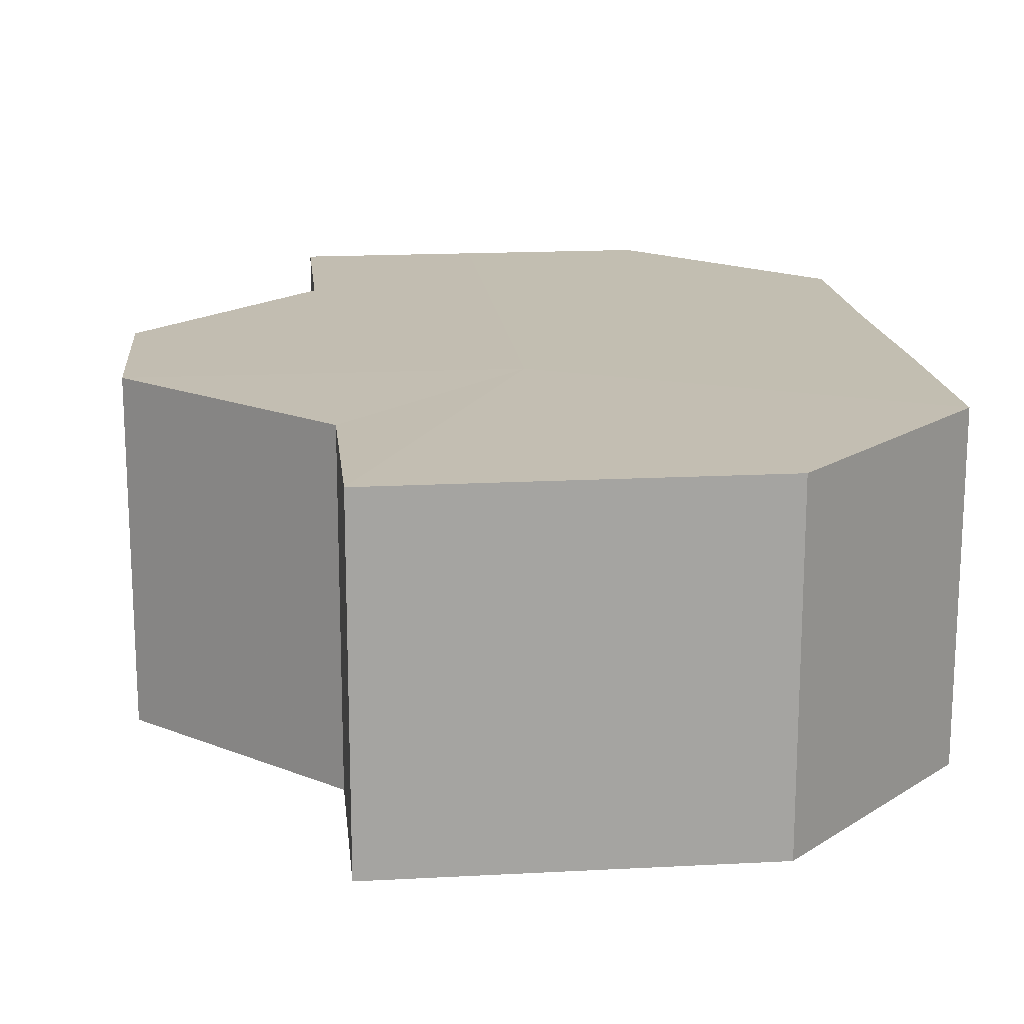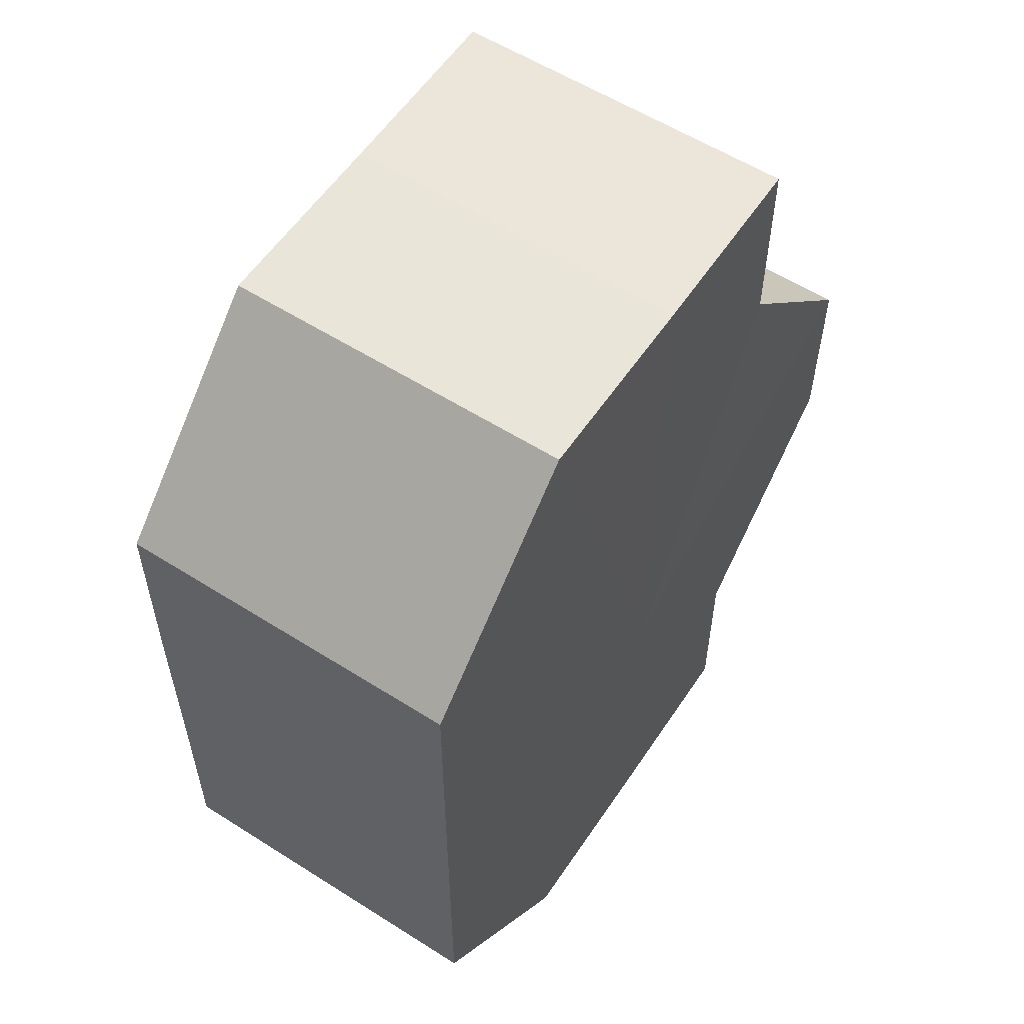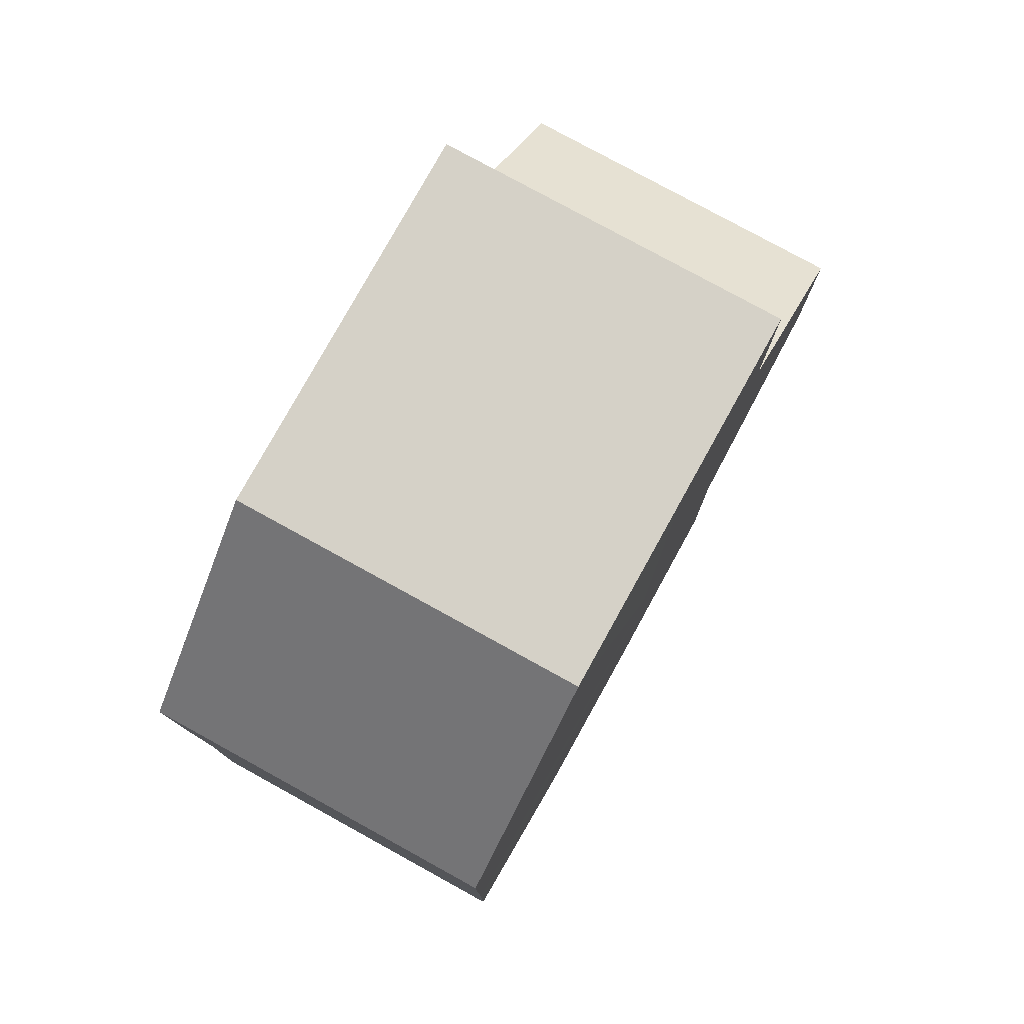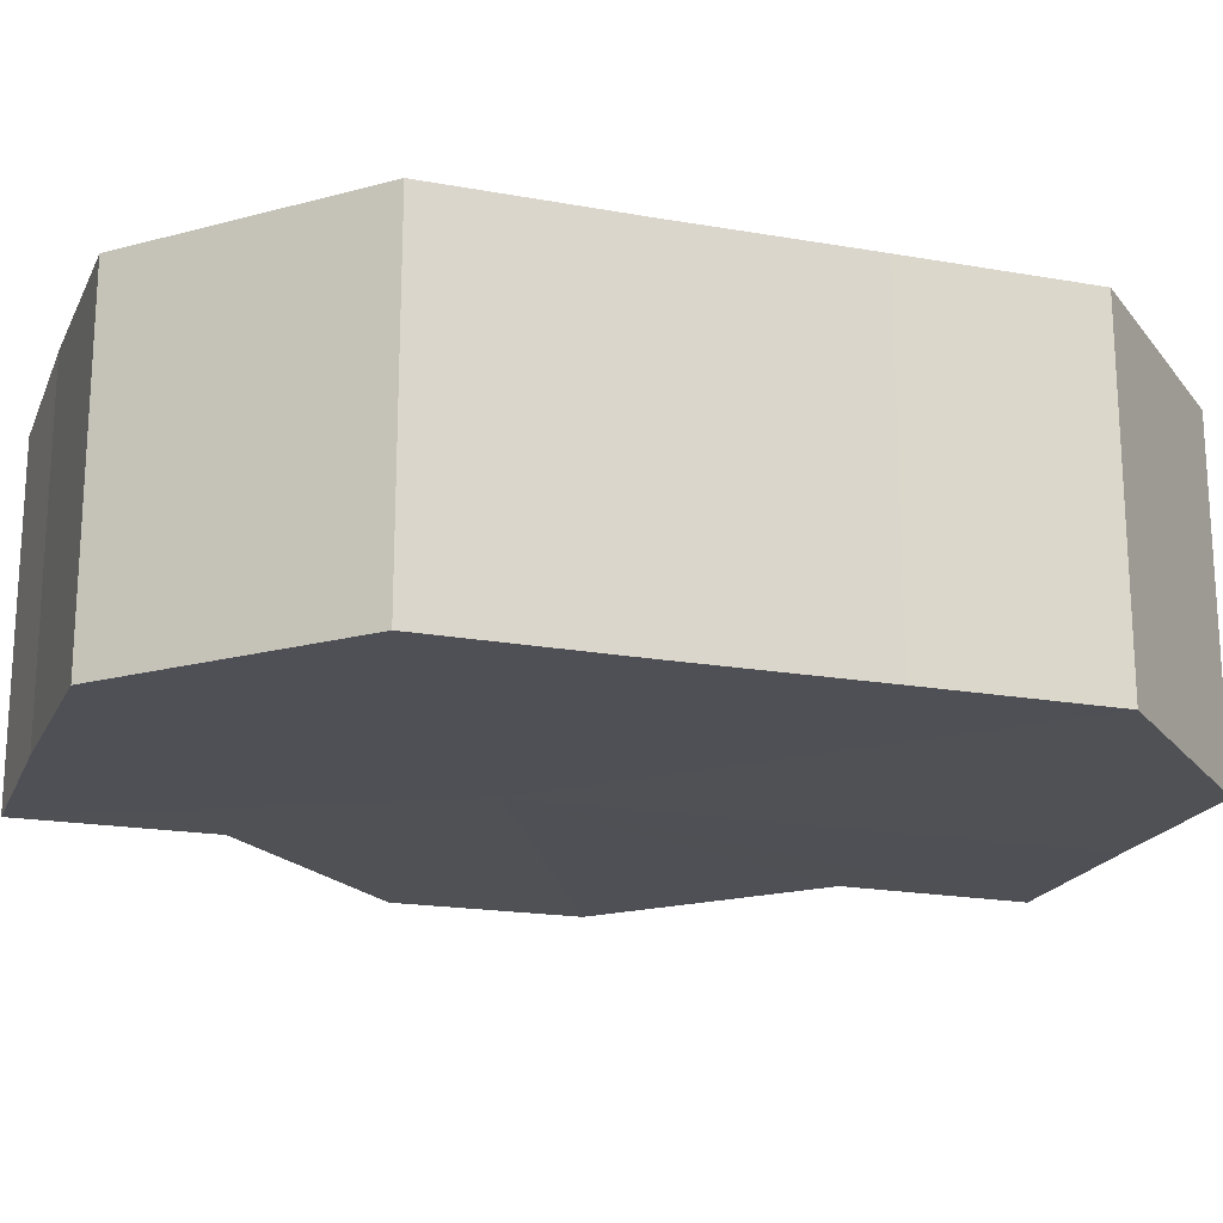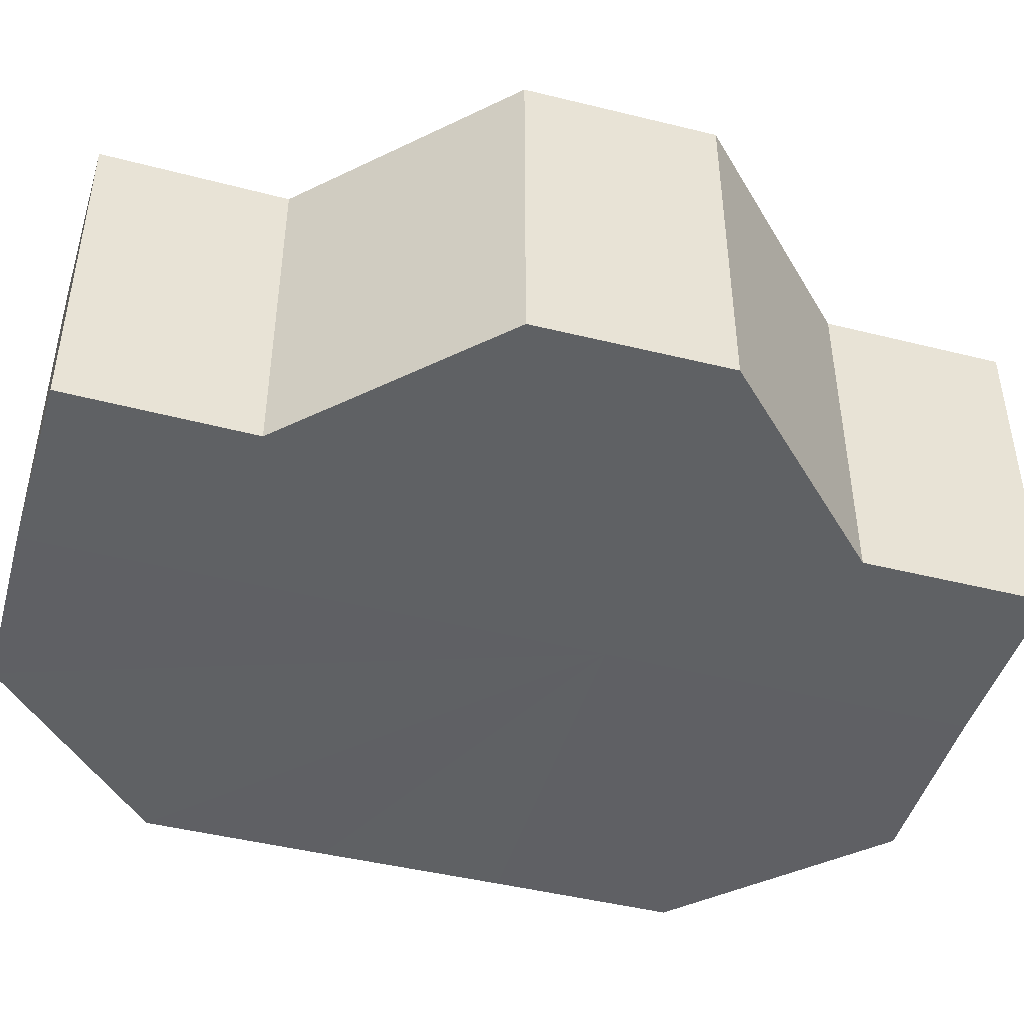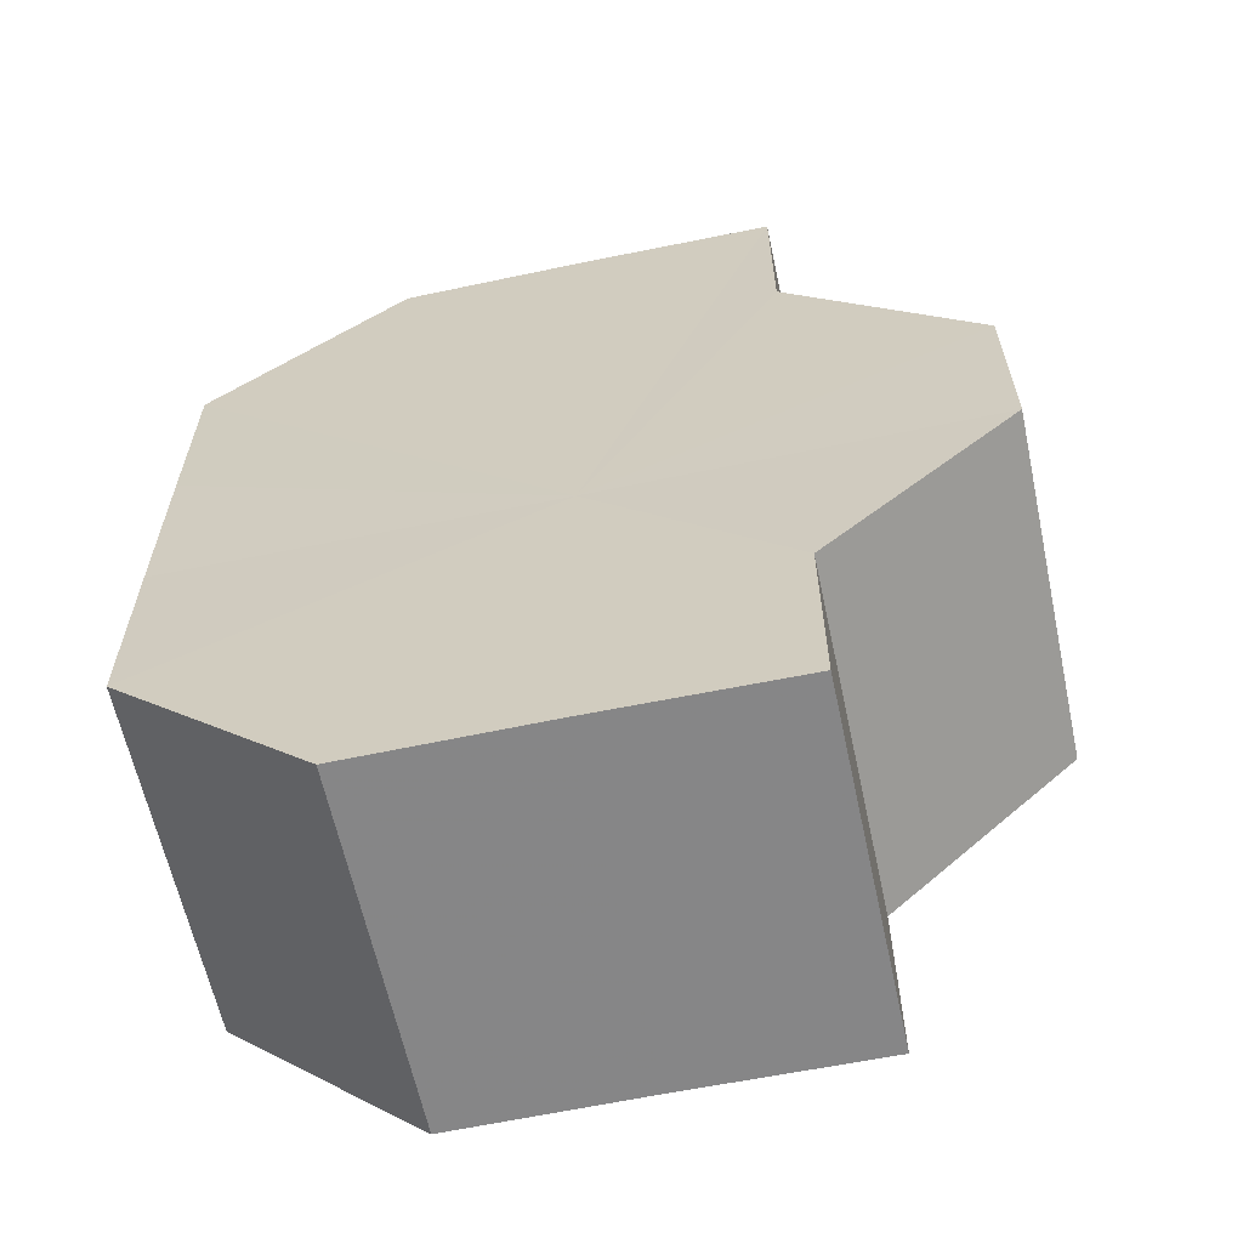
<metadata>
{"format":"obj","ext":"obj","renderer":"f3d","projection":"perspective","resolution":1024,"background":"white","views":[{"elev":17.2,"azim":-6.0,"up":"+Z"},{"elev":57.2,"azim":123.5,"up":"+Y"},{"elev":78.8,"azim":118.8,"up":"+Y"},{"elev":-19.4,"azim":71.6,"up":"+Z"},{"elev":-45.6,"azim":-106.2,"up":"+Z"},{"elev":-62.3,"azim":-168.1,"up":"+Y"}]}
</metadata>
<code>
o 601
v 2170 1881 14
v 2170 1881 14
v 2170 1881 13.98
v 2170 1881 14
v 2170 1881 13.98
v 2170 1881 14
v 2170 1881 13.98
v 2170 1881 14
v 2170 1881 13.98
v 2170 1881 14
v 2170 1881 13.98
v 2170 1881 14
v 2170 1881 13.98
v 2170 1881 14
v 2170 1881 13.98
v 2170 1881 14
v 2170 1881 13.98
v 2170 1881 14
v 2170 1881 13.98
v 2170 1881 14
v 2170 1881 13.98
v 2170 1881 14
v 2170 1881 13.98
v 2170 1881 14
v 2170 1881 13.98
v 2170 1881 14
v 2170 1881 13.98
v 2170 1881 14
v 2170 1881 13.98
v 2170 1881 14
v 2170 1881 13.98
v 2170 1881 14
v 2170 1881 13.98
v 2170 1881 14
v 2170 1881 13.98
v 2170 1881 14
v 2170 1881 13.98
v 2170 1881 14
v 2170 1881 14
v 2170 1881 14
v 2170 1881 14
v 2170 1881 14
v 2170 1881 14
v 2170 1881 14
v 2170 1881 14
v 2170 1881 14
v 2170 1881 14
v 2170 1881 14
v 2170 1881 14
v 2170 1881 14
v 2170 1881 14
v 2170 1881 13.98
v 2170 1881 13.98
v 2170 1881 13.98
v 2170 1881 14
v 2170 1881 13.98
v 2170 1881 14
v 2170 1881 13.98
v 2170 1881 14
v 2170 1881 13.98
v 2170 1881 14
v 2170 1881 14
v 2170 1881 14
v 2170 1881 14
v 2170 1881 13.98
v 2170 1881 14
v 2170 1881 13.98
v 2170 1881 14
v 2170 1881 13.98
v 2170 1881 14
v 2170 1881 13.98
v 2170 1881 13.98
v 2170 1881 13.98
v 2170 1881 13.98
v 2170 1881 13.98
v 2170 1881 13.98
v 2170 1881 13.98
v 2170 1881 13.98
v 2170 1881 13.98
v 2170 1881 13.98
v 2170 1881 13.98
v 2170 1881 13.98
v 2170 1881 13.98
v 2170 1881 13.98
v 2170 1881 13.98
v 2170 1881 13.98
f 1 2 3
f 2 4 5
f 6 1 7
f 4 8 9
f 8 10 11
f 12 6 13
f 14 12 15
f 16 14 17
f 18 16 19
f 19 20 21
f 21 22 23
f 23 24 25
f 25 26 27
f 27 28 29
f 29 30 31
f 31 32 33
f 33 34 35
f 35 36 37
f 38 36 39
f 38 40 36
f 38 39 41
f 38 42 40
f 38 41 43
f 38 44 42
f 38 43 45
f 38 46 44
f 38 45 47
f 38 47 48
f 38 48 49
f 38 49 50
f 38 51 46
f 38 50 51
f 52 51 53
f 54 55 52
f 56 57 54
f 58 59 56
f 60 61 58
f 62 63 60
f 63 64 65
f 64 66 67
f 66 68 69
f 68 70 71
f 72 73 74
f 72 75 73
f 72 74 76
f 72 77 75
f 72 76 78
f 72 79 77
f 72 78 80
f 72 81 79
f 72 80 82
f 72 83 81
f 72 82 84
f 72 85 83
f 72 84 86
f 72 86 85

</code>
